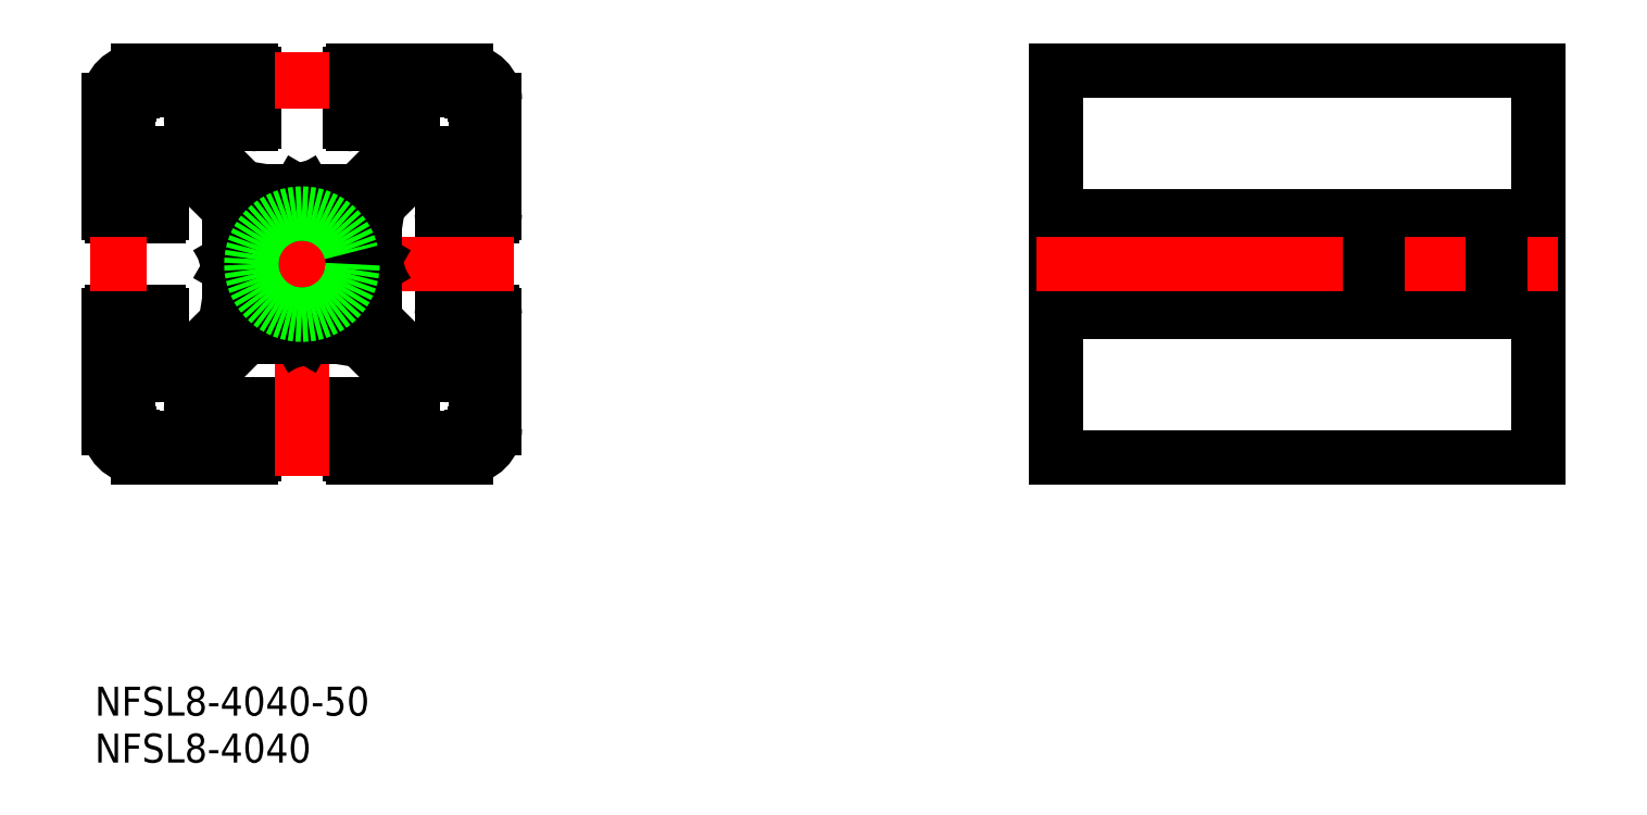
<metadata>
{"format":"dxf","ext":"dxf","renderer":"ezdxf+matplotlib","layout":"modelspace","background":"white","min_lineweight":24,"dpi":150}
</metadata>
<code>
0
SECTION
2
ENTITIES
0
LINE
8
0
10
19.7
20
-5
30
0
11
14.8
21
-5
31
0
0
ARC
8
0
10
14.8
20
-5.3
30
0
40
0.3
50
90
51
180
0
LINE
8
0
10
5
20
-19.7
30
0
11
5
21
-14.8
31
0
0
LINE
8
0
10
10
20
-14.5
30
0
11
5.3
21
-14.5
31
0
0
ARC
8
0
10
5.3
20
-14.8
30
0
40
0.3
50
90
51
180
0
LINE
8
0
10
19.7
20
5
30
0
11
14.8
21
5
31
0
0
ARC
8
0
10
14.8
20
5.3
30
0
40
0.3
50
180
51
270
0
LINE
8
0
10
-10
20
-14.5
30
0
11
-5.3
21
-14.5
31
0
0
LINE
8
0
10
-5
20
-19.7
30
0
11
-5
21
-14.8
31
0
0
ARC
8
0
10
-5.3
20
-14.8
30
0
40
0.3
50
0
51
90
0
LINE
8
0
10
-19.7
20
-5
30
0
11
-14.8
21
-5
31
0
0
LINE
8
0
10
-19.7
20
5
30
0
11
-14.8
21
5
31
0
0
LINE
8
0
10
5
20
19.7
30
0
11
5
21
14.8
31
0
0
LINE
8
0
10
-5
20
19.7
30
0
11
-5
21
14.8
31
0
0
ARC
8
0
10
-5.3
20
14.8
30
0
40
0.3
50
270
51
0
0
LINE
8
0
10
-20
20
17
30
0
11
-20
21
5.3
31
0
0
LINE
8
0
10
20
20
17
30
0
11
20
21
5.3
31
0
0
LINE
8
0
10
-17
20
20
30
0
11
-5.3
21
20
31
0
0
LINE
8
0
10
-17
20
-20
30
0
11
-5.3
21
-20
31
0
0
LINE
8
0
10
-10
20
14.5
30
0
11
-10
21
11.77
31
0
0
LINE
8
0
10
10
20
14.5
30
0
11
10
21
11.77
31
0
0
LINE
8
0
10
11.77
20
10
30
0
11
14.5
21
10
31
0
0
LINE
8
0
10
11.77
20
-10
30
0
11
14.5
21
-10
31
0
0
LINE
8
0
10
-10
20
14.5
30
0
11
-5.3
21
14.5
31
0
0
LINE
8
0
10
5.3
20
14.5
30
0
11
10
21
14.5
31
0
0
ARC
8
0
10
5.3
20
14.8
30
0
40
0.3
50
180
51
270
0
LINE
8
0
10
5.3
20
20
30
0
11
17
21
20
31
0
0
LINE
8
0
10
20
20
-5.3
30
0
11
20
21
-17
31
0
0
LINE
8
0
10
14.5
20
-5.3
30
0
11
14.5
21
-10
31
0
0
LINE
8
0
10
14.5
20
10
30
0
11
14.5
21
5.3
31
0
0
LINE
8
0
10
-10
20
-11.77
30
0
11
-10
21
-14.5
31
0
0
LINE
8
0
10
10
20
-11.77
30
0
11
10
21
-14.5
31
0
0
LINE
8
0
10
5.3
20
-20
30
0
11
17
21
-20
31
0
0
LINE
8
0
10
-14.5
20
10
30
0
11
-11.77
21
10
31
0
0
LINE
8
0
10
-14.5
20
-10
30
0
11
-11.77
21
-10
31
0
0
LINE
8
0
10
-20
20
-5.3
30
0
11
-20
21
-17
31
0
0
LINE
8
0
10
-14.5
20
10
30
0
11
-14.5
21
5.3
31
0
0
ARC
8
0
10
-14.8
20
5.3
30
0
40
0.3
50
270
51
0
0
LINE
8
0
10
-14.5
20
-5.3
30
0
11
-14.5
21
-10
31
0
0
ARC
8
0
10
-14.8
20
-5.3
30
0
40
0.3
50
0
51
90
0
ARC
8
0
10
-17
20
17
30
0
40
3
50
90
51
180
0
ARC
8
0
10
17
20
17
30
0
40
3
50
0
51
90
0
ARC
8
0
10
17
20
-17
30
0
40
3
50
270
51
0
0
ARC
8
0
10
-17
20
-17
30
0
40
3
50
180
51
270
0
ARC
8
0
10
-19.7
20
-5.3
30
0
40
0.3
50
90
51
180
0
ARC
8
0
10
-5.3
20
-19.7
30
0
40
0.3
50
270
51
0
0
ARC
8
0
10
5.3
20
-19.7
30
0
40
0.3
50
180
51
270
0
ARC
8
0
10
19.7
20
-5.3
30
0
40
0.3
50
0
51
90
0
ARC
8
0
10
19.7
20
5.3
30
0
40
0.3
50
270
51
0
0
ARC
8
0
10
5.3
20
19.7
30
0
40
0.3
50
90
51
180
0
ARC
8
0
10
-5.3
20
19.7
30
0
40
0.3
50
0
51
90
0
ARC
8
0
10
-19.7
20
5.3
30
0
40
0.3
50
180
51
270
0
LINE
8
0
10
-11.77
20
10
30
0
11
-7.5
21
5.732
31
0
0
LINE
8
0
10
-10
20
11.77
30
0
11
-5.732
21
7.5
31
0
0
LINE
8
0
10
-7.5
20
-5.732
30
0
11
-11.77
21
-10
31
0
0
LINE
8
0
10
-5.732
20
-7.5
30
0
11
-10
21
-11.77
31
0
0
LINE
8
0
10
5.732
20
7.5
30
0
11
10
21
11.77
31
0
0
LINE
8
0
10
7.5
20
5.732
30
0
11
11.77
21
10
31
0
0
LINE
8
0
10
7.5
20
-5.732
30
0
11
11.77
21
-10
31
0
0
LINE
8
0
10
5.732
20
-7.5
30
0
11
10
21
-11.77
31
0
0
LINE
8
0
10
-3.5
20
6
30
0
11
-5
21
6
31
0
0
ARC
8
0
10
-5
20
5
30
0
40
1
50
90
51
180
0
LINE
8
0
10
-6
20
3.5
30
0
11
-6
21
5
31
0
0
LINE
8
0
10
-14.8
20
18.7
30
0
11
-8
21
18.7
31
0
0
ARC
8
0
10
-14.8
20
18.5
30
0
40
0.2
50
90
51
180
0
LINE
8
0
10
-18.7
20
14.8
30
0
11
-18.7
21
8
31
0
0
ARC
8
0
10
-18.5
20
14.8
30
0
40
0.2
50
90
51
180
0
LINE
8
0
10
-18.2
20
7.5
30
0
11
-16.5
21
7.5
31
0
0
LINE
8
0
10
-7.5
20
18.2
30
0
11
-7.5
21
16.5
31
0
0
LINE
8
0
10
-16
20
10.2
30
0
11
-16
21
8
31
0
0
LINE
8
0
10
-10.2
20
16
30
0
11
-8
21
16
31
0
0
ARC
8
0
10
-10.2
20
14.7
30
0
40
1.3
50
90
51
180
0
LINE
8
0
10
-14.7
20
11.5
30
0
11
-12
21
11.5
31
0
0
ARC
8
0
10
-14.7
20
10.2
30
0
40
1.3
50
90
51
180
0
LINE
8
0
10
-11.5
20
14.7
30
0
11
-11.5
21
12
31
0
0
LINE
8
0
10
-18.5
20
15
30
0
11
-18.2
21
15
31
0
0
ARC
8
0
10
-18.2
20
15.2
30
0
40
0.2
50
270
51
0
0
LINE
8
0
10
-18.5
20
16.6
30
0
11
-18.2
21
16.6
31
0
0
ARC
8
0
10
-18.5
20
16.8
30
0
40
0.2
50
180
51
270
0
LINE
8
0
10
-18.4
20
17.6
30
0
11
-17.9
21
17.6
31
0
0
LINE
8
0
10
-17.3
20
18.7
30
0
11
-16.8
21
18.7
31
0
0
LINE
8
0
10
-16.4
20
18
30
0
11
-15.2
21
18
31
0
0
ARC
8
0
10
-16.4
20
18.2
30
0
40
0.2
50
180
51
270
0
LINE
8
0
10
-18.7
20
16.8
30
0
11
-18.7
21
17.3
31
0
0
LINE
8
0
10
-18
20
16.4
30
0
11
-18
21
15.2
31
0
0
ARC
8
0
10
-18.2
20
16.4
30
0
40
0.2
50
0
51
90
0
LINE
8
0
10
-16.6
20
18.2
30
0
11
-16.6
21
18.5
31
0
0
ARC
8
0
10
-16.8
20
18.5
30
0
40
0.2
50
0
51
90
0
LINE
8
0
10
-17.6
20
17.9
30
0
11
-17.6
21
18.4
31
0
0
LINE
8
0
10
-15
20
18.2
30
0
11
-15
21
18.5
31
0
0
ARC
8
0
10
-15.2
20
18.2
30
0
40
0.2
50
270
51
0
0
ARC
8
0
10
-18.4
20
17.3
30
0
40
0.3
50
90
51
180
0
ARC
8
0
10
-17.9
20
17.9
30
0
40
0.3
50
270
51
0
0
ARC
8
0
10
-17.3
20
18.4
30
0
40
0.3
50
90
51
180
0
ARC
8
0
10
-16.5
20
8
30
0
40
0.5
50
270
51
0
0
ARC
8
0
10
-12
20
12
30
0
40
0.5
50
270
51
0
0
ARC
8
0
10
-8
20
16.5
30
0
40
0.5
50
270
51
0
0
ARC
8
0
10
-8
20
18.2
30
0
40
0.5
50
0
51
90
0
ARC
8
0
10
-18.2
20
8
30
0
40
0.5
50
180
51
270
0
LINE
8
0
10
-5.735
20
3.059
30
0
11
-5.054
21
2.696
31
0
0
ARC
8
0
10
-5.5
20
3.5
30
0
40
0.5
50
180
51
241.9
0
LINE
8
0
10
-3.059
20
5.735
30
0
11
-2.696
21
5.054
31
0
0
ARC
8
0
10
-3.5
20
5.5
30
0
40
0.5
50
28.07
51
90
0
LINE
8
0
10
-6
20
-3.5
30
0
11
-6
21
-5
31
0
0
ARC
8
0
10
-5.5
20
-3.5
30
0
40
0.5
50
118.1
51
180
0
LINE
8
0
10
-3.5
20
-6
30
0
11
-5
21
-6
31
0
0
ARC
8
0
10
-5
20
-5
30
0
40
1
50
180
51
270
0
LINE
8
0
10
-3.059
20
-5.735
30
0
11
-2.696
21
-5.054
31
0
0
ARC
8
0
10
-3.5
20
-5.5
30
0
40
0.5
50
270
51
331.9
0
LINE
8
0
10
-5.735
20
-3.059
30
0
11
-5.054
21
-2.696
31
0
0
LINE
8
0
10
3.5
20
-6
30
0
11
5
21
-6
31
0
0
ARC
8
0
10
3.5
20
-5.5
30
0
40
0.5
50
208.1
51
270
0
LINE
8
0
10
6
20
-3.5
30
0
11
6
21
-5
31
0
0
ARC
8
0
10
5
20
-5
30
0
40
1
50
270
51
0
0
ARC
8
0
10
5.5
20
-3.5
30
0
40
0.5
50
0
51
61.93
0
LINE
8
0
10
5.735
20
-3.059
30
0
11
5.054
21
-2.696
31
0
0
LINE
8
0
10
3.059
20
-5.735
30
0
11
2.696
21
-5.054
31
0
0
LINE
8
0
10
6
20
3.5
30
0
11
6
21
5
31
0
0
ARC
8
0
10
5
20
5
30
0
40
1
50
0
51
90
0
LINE
8
0
10
3.5
20
6
30
0
11
5
21
6
31
0
0
ARC
8
0
10
3.5
20
5.5
30
0
40
0.5
50
90
51
151.9
0
LINE
8
0
10
3.059
20
5.735
30
0
11
2.471
21
4.632
31
0
0
LINE
8
0
10
5.735
20
3.059
30
0
11
5.054
21
2.696
31
0
0
ARC
8
0
10
5.5
20
3.5
30
0
40
0.5
50
298.1
51
0
0
LINE
8
CENTER
10
22
20
0
30
0
11
-22
21
0
31
0
0
LINE
8
CENTER
10
0
20
-22
30
0
11
0
21
22
31
0
0
LINE
8
0
10
-18.7
20
-14.8
30
0
11
-18.7
21
-8
31
0
0
ARC
8
0
10
-18.5
20
-14.8
30
0
40
0.2
50
180
51
270
0
LINE
8
0
10
-14.8
20
-18.7
30
0
11
-8
21
-18.7
31
0
0
ARC
8
0
10
-14.8
20
-18.5
30
0
40
0.2
50
180
51
270
0
LINE
8
0
10
-7.5
20
-18.2
30
0
11
-7.5
21
-16.5
31
0
0
LINE
8
0
10
-18.2
20
-7.5
30
0
11
-16.5
21
-7.5
31
0
0
LINE
8
0
10
-10.2
20
-16
30
0
11
-8
21
-16
31
0
0
LINE
8
0
10
-16
20
-10.2
30
0
11
-16
21
-8
31
0
0
ARC
8
0
10
-14.7
20
-10.2
30
0
40
1.3
50
180
51
270
0
LINE
8
0
10
-11.5
20
-14.7
30
0
11
-11.5
21
-12
31
0
0
ARC
8
0
10
-10.2
20
-14.7
30
0
40
1.3
50
180
51
270
0
LINE
8
0
10
-14.7
20
-11.5
30
0
11
-12
21
-11.5
31
0
0
LINE
8
0
10
-15
20
-18.5
30
0
11
-15
21
-18.2
31
0
0
ARC
8
0
10
-15.2
20
-18.2
30
0
40
0.2
50
0
51
90
0
LINE
8
0
10
-16.6
20
-18.5
30
0
11
-16.6
21
-18.2
31
0
0
ARC
8
0
10
-16.8
20
-18.5
30
0
40
0.2
50
270
51
0
0
LINE
8
0
10
-17.6
20
-18.4
30
0
11
-17.6
21
-17.9
31
0
0
LINE
8
0
10
-18.7
20
-17.3
30
0
11
-18.7
21
-16.8
31
0
0
LINE
8
0
10
-18
20
-16.4
30
0
11
-18
21
-15.2
31
0
0
ARC
8
0
10
-18.2
20
-16.4
30
0
40
0.2
50
270
51
0
0
LINE
8
0
10
-16.8
20
-18.7
30
0
11
-17.3
21
-18.7
31
0
0
LINE
8
0
10
-16.4
20
-18
30
0
11
-15.2
21
-18
31
0
0
ARC
8
0
10
-16.4
20
-18.2
30
0
40
0.2
50
90
51
180
0
LINE
8
0
10
-18.2
20
-16.6
30
0
11
-18.5
21
-16.6
31
0
0
ARC
8
0
10
-18.5
20
-16.8
30
0
40
0.2
50
90
51
180
0
LINE
8
0
10
-17.9
20
-17.6
30
0
11
-18.4
21
-17.6
31
0
0
LINE
8
0
10
-18.2
20
-15
30
0
11
-18.5
21
-15
31
0
0
ARC
8
0
10
-18.2
20
-15.2
30
0
40
0.2
50
0
51
90
0
ARC
8
0
10
-17.3
20
-18.4
30
0
40
0.3
50
180
51
270
0
ARC
8
0
10
-17.9
20
-17.9
30
0
40
0.3
50
0
51
90
0
ARC
8
0
10
-18.4
20
-17.3
30
0
40
0.3
50
180
51
270
0
ARC
8
0
10
-8
20
-16.5
30
0
40
0.5
50
0
51
90
0
ARC
8
0
10
-12
20
-12
30
0
40
0.5
50
0
51
90
0
ARC
8
0
10
-16.5
20
-8
30
0
40
0.5
50
0
51
90
0
ARC
8
0
10
-18.2
20
-8
30
0
40
0.5
50
90
51
180
0
ARC
8
0
10
-8
20
-18.2
30
0
40
0.5
50
270
51
0
0
LINE
8
0
10
14.8
20
-18.7
30
0
11
8
21
-18.7
31
0
0
ARC
8
0
10
14.8
20
-18.5
30
0
40
0.2
50
270
51
0
0
LINE
8
0
10
18.7
20
-14.8
30
0
11
18.7
21
-8
31
0
0
ARC
8
0
10
18.5
20
-14.8
30
0
40
0.2
50
270
51
0
0
LINE
8
0
10
18.2
20
-7.5
30
0
11
16.5
21
-7.5
31
0
0
LINE
8
0
10
7.5
20
-18.2
30
0
11
7.5
21
-16.5
31
0
0
LINE
8
0
10
16
20
-10.2
30
0
11
16
21
-8
31
0
0
LINE
8
0
10
10.2
20
-16
30
0
11
8
21
-16
31
0
0
ARC
8
0
10
10.2
20
-14.7
30
0
40
1.3
50
270
51
0
0
LINE
8
0
10
14.7
20
-11.5
30
0
11
12
21
-11.5
31
0
0
ARC
8
0
10
14.7
20
-10.2
30
0
40
1.3
50
270
51
0
0
LINE
8
0
10
11.5
20
-14.7
30
0
11
11.5
21
-12
31
0
0
LINE
8
0
10
18.5
20
-15
30
0
11
18.2
21
-15
31
0
0
ARC
8
0
10
18.2
20
-15.2
30
0
40
0.2
50
90
51
180
0
LINE
8
0
10
18.5
20
-16.6
30
0
11
18.2
21
-16.6
31
0
0
ARC
8
0
10
18.5
20
-16.8
30
0
40
0.2
50
360
51
90
0
LINE
8
0
10
18.4
20
-17.6
30
0
11
17.9
21
-17.6
31
0
0
LINE
8
0
10
17.3
20
-18.7
30
0
11
16.8
21
-18.7
31
0
0
LINE
8
0
10
16.4
20
-18
30
0
11
15.2
21
-18
31
0
0
ARC
8
0
10
16.4
20
-18.2
30
0
40
0.2
50
0
51
90
0
LINE
8
0
10
18.7
20
-16.8
30
0
11
18.7
21
-17.3
31
0
0
LINE
8
0
10
18
20
-16.4
30
0
11
18
21
-15.2
31
0
0
ARC
8
0
10
18.2
20
-16.4
30
0
40
0.2
50
180
51
270
0
LINE
8
0
10
16.6
20
-18.2
30
0
11
16.6
21
-18.5
31
0
0
ARC
8
0
10
16.8
20
-18.5
30
0
40
0.2
50
180
51
270
0
LINE
8
0
10
17.6
20
-17.9
30
0
11
17.6
21
-18.4
31
0
0
LINE
8
0
10
15
20
-18.2
30
0
11
15
21
-18.5
31
0
0
ARC
8
0
10
15.2
20
-18.2
30
0
40
0.2
50
90
51
180
0
ARC
8
0
10
18.4
20
-17.3
30
0
40
0.3
50
270
51
360
0
ARC
8
0
10
17.9
20
-17.9
30
0
40
0.3
50
90
51
180
0
ARC
8
0
10
17.3
20
-18.4
30
0
40
0.3
50
270
51
0
0
ARC
8
0
10
16.5
20
-8
30
0
40
0.5
50
90
51
180
0
ARC
8
0
10
12
20
-12
30
0
40
0.5
50
90
51
180
0
ARC
8
0
10
8
20
-16.5
30
0
40
0.5
50
90
51
180
0
ARC
8
0
10
8
20
-18.2
30
0
40
0.5
50
180
51
270
0
ARC
8
0
10
18.2
20
-8
30
0
40
0.5
50
0
51
90
0
LINE
8
0
10
18.7
20
14.8
30
0
11
18.7
21
8
31
0
0
ARC
8
0
10
18.5
20
14.8
30
0
40
0.2
50
0
51
90
0
LINE
8
0
10
14.8
20
18.7
30
0
11
8
21
18.7
31
0
0
ARC
8
0
10
14.8
20
18.5
30
0
40
0.2
50
0
51
90
0
LINE
8
0
10
7.5
20
18.2
30
0
11
7.5
21
16.5
31
0
0
LINE
8
0
10
18.2
20
7.5
30
0
11
16.5
21
7.5
31
0
0
LINE
8
0
10
10.2
20
16
30
0
11
8
21
16
31
0
0
LINE
8
0
10
16
20
10.2
30
0
11
16
21
8
31
0
0
ARC
8
0
10
14.7
20
10.2
30
0
40
1.3
50
0
51
90
0
LINE
8
0
10
11.5
20
14.7
30
0
11
11.5
21
12
31
0
0
ARC
8
0
10
10.2
20
14.7
30
0
40
1.3
50
0
51
90
0
LINE
8
0
10
14.7
20
11.5
30
0
11
12
21
11.5
31
0
0
LINE
8
0
10
15
20
18.5
30
0
11
15
21
18.2
31
0
0
ARC
8
0
10
15.2
20
18.2
30
0
40
0.2
50
180
51
270
0
LINE
8
0
10
16.6
20
18.5
30
0
11
16.6
21
18.2
31
0
0
ARC
8
0
10
16.8
20
18.5
30
0
40
0.2
50
90
51
180
0
LINE
8
0
10
17.6
20
18.4
30
0
11
17.6
21
17.9
31
0
0
LINE
8
0
10
18.7
20
17.3
30
0
11
18.7
21
16.8
31
0
0
LINE
8
0
10
18
20
16.4
30
0
11
18
21
15.2
31
0
0
ARC
8
0
10
18.2
20
16.4
30
0
40
0.2
50
90
51
180
0
LINE
8
0
10
16.8
20
18.7
30
0
11
17.3
21
18.7
31
0
0
LINE
8
0
10
16.4
20
18
30
0
11
15.2
21
18
31
0
0
ARC
8
0
10
16.4
20
18.2
30
0
40
0.2
50
270
51
6.514e-12
0
LINE
8
0
10
18.2
20
16.6
30
0
11
18.5
21
16.6
31
0
0
ARC
8
0
10
18.5
20
16.8
30
0
40
0.2
50
270
51
0
0
LINE
8
0
10
17.9
20
17.6
30
0
11
18.4
21
17.6
31
0
0
LINE
8
0
10
18.2
20
15
30
0
11
18.5
21
15
31
0
0
ARC
8
0
10
18.2
20
15.2
30
0
40
0.2
50
180
51
270
0
ARC
8
0
10
17.3
20
18.4
30
0
40
0.3
50
0
51
90
0
ARC
8
0
10
17.9
20
17.9
30
0
40
0.3
50
180
51
270
0
ARC
8
0
10
18.4
20
17.3
30
0
40
0.3
50
0
51
90
0
ARC
8
0
10
8
20
16.5
30
0
40
0.5
50
180
51
270
0
ARC
8
0
10
12
20
12
30
0
40
0.5
50
180
51
270
0
ARC
8
0
10
16.5
20
8
30
0
40
0.5
50
180
51
270
0
ARC
8
0
10
18.2
20
8
30
0
40
0.5
50
270
51
0
0
ARC
8
0
10
8
20
18.2
30
0
40
0.5
50
90
51
180
0
ARC
8
0
10
0
20
0
30
0
40
5.25
50
156.9
51
203.1
0
ARC
8
0
10
-5.29
20
-2.254
30
0
40
0.5
50
298.1
51
23.08
0
ARC
8
0
10
-5.29
20
2.254
30
0
40
0.5
50
336.9
51
61.93
0
ARC
8
0
10
0
20
0
30
0
40
5.25
50
246.9
51
293.1
0
ARC
8
0
10
2.254
20
-5.29
30
0
40
0.5
50
28.07
51
113.1
0
ARC
8
0
10
-2.254
20
-5.29
30
0
40
0.5
50
66.92
51
151.9
0
ARC
8
0
10
0
20
0
30
0
40
5.25
50
336.9
51
23.08
0
ARC
8
0
10
5.29
20
2.254
30
0
40
0.5
50
118.1
51
203.1
0
ARC
8
0
10
5.29
20
-2.254
30
0
40
0.5
50
156.9
51
241.9
0
ARC
8
0
10
0
20
0
30
0
40
5.25
50
61.93
51
113.1
0
ARC
8
0
10
-2.254
20
5.29
30
0
40
0.5
50
208.1
51
293.1
0
LINE
8
0
10
-0.783
20
7.483
30
0
11
-1.752
21
7.223
31
0
0
ARC
8
0
10
-0.6536
20
7
30
0
40
0.5
50
60
51
105
0
ARC
8
0
10
0.6536
20
7
30
0
40
0.5
50
90
51
120
0
LINE
8
0
10
5.732
20
7.5
30
0
11
0.6536
21
7.5
31
0
0
LINE
8
0
10
0.4036
20
7.433
30
0
11
4.998e-08
21
7.2
31
0
0
LINE
8
0
10
-5.732
20
7.5
30
0
11
-3.5
21
7.5
31
0
0
LINE
8
0
10
4.998e-08
20
7.2
30
0
11
-0.4036
21
7.433
31
0
0
LINE
8
0
10
-1.752
20
7.223
30
0
11
-3.5
21
7.5
31
0
0
LINE
8
0
10
-7.483
20
-0.783
30
0
11
-7.223
21
-1.752
31
0
0
ARC
8
0
10
-7
20
-0.6536
30
0
40
0.5
50
150
51
195
0
ARC
8
0
10
-7
20
0.6536
30
0
40
0.5
50
180
51
210
0
LINE
8
0
10
-7.5
20
5.732
30
0
11
-7.5
21
0.6536
31
0
0
LINE
8
0
10
-7.433
20
0.4036
30
0
11
-7.2
21
4.703e-08
31
0
0
LINE
8
0
10
-7.5
20
-5.732
30
0
11
-7.5
21
-3.5
31
0
0
LINE
8
0
10
-7.2
20
4.703e-08
30
0
11
-7.433
21
-0.4036
31
0
0
LINE
8
0
10
-7.223
20
-1.752
30
0
11
-7.5
21
-3.5
31
0
0
LINE
8
0
10
0.783
20
-7.483
30
0
11
1.752
21
-7.223
31
0
0
ARC
8
0
10
0.6536
20
-7
30
0
40
0.5
50
240
51
285
0
ARC
8
0
10
-0.6536
20
-7
30
0
40
0.5
50
270
51
300
0
LINE
8
0
10
-5.732
20
-7.5
30
0
11
-0.6536
21
-7.5
31
0
0
LINE
8
0
10
-0.4036
20
-7.433
30
0
11
-4.408e-08
21
-7.2
31
0
0
LINE
8
0
10
5.732
20
-7.5
30
0
11
3.5
21
-7.5
31
0
0
LINE
8
0
10
-4.408e-08
20
-7.2
30
0
11
0.4036
21
-7.433
31
0
0
LINE
8
0
10
1.752
20
-7.223
30
0
11
3.5
21
-7.5
31
0
0
LINE
8
0
10
7.483
20
0.783
30
0
11
7.223
21
1.752
31
0
0
ARC
8
0
10
7
20
0.6536
30
0
40
0.5
50
330
51
15
0
ARC
8
0
10
7
20
-0.6536
30
0
40
0.5
50
0
51
30
0
LINE
8
0
10
7.5
20
-5.732
30
0
11
7.5
21
-0.6536
31
0
0
LINE
8
0
10
7.433
20
-0.4036
30
0
11
7.2
21
-4.703e-08
31
0
0
LINE
8
0
10
7.5
20
5.732
30
0
11
7.5
21
3.5
31
0
0
LINE
8
0
10
7.2
20
-4.703e-08
30
0
11
7.433
21
0.4036
31
0
0
LINE
8
0
10
7.223
20
1.752
30
0
11
7.5
21
3.5
31
0
0
LINE
8
0
10
78.2
20
20
30
0
11
128.2
21
20
31
0
0
LINE
8
0
10
78.2
20
-20
30
0
11
128.2
21
-20
31
0
0
LINE
8
0
10
78.2
20
-4.703e-08
30
0
11
128.2
21
-4.703e-08
31
0
0
LINE
8
0
10
78.2
20
1.752
30
0
11
128.2
21
1.752
31
0
0
LINE
8
0
10
78.2
20
3.5
30
0
11
128.2
21
3.5
31
0
0
LINE
8
0
10
78.2
20
-5
30
0
11
128.2
21
-5
31
0
0
LINE
8
0
10
78.2
20
5
30
0
11
128.2
21
5
31
0
0
LINE
8
0
10
78.2
20
20
30
0
11
78.2
21
-20
31
0
0
LINE
8
0
10
128.2
20
20
30
0
11
128.2
21
-20
31
0
0
LINE
8
CENTER
10
76.2
20
-4.703e-08
30
0
11
130.2
21
-4.703e-08
31
0
0
INSERT
8
0
2
*U2
10
0
20
0
30
0
0
INSERT
8
0
2
*U3
10
0
20
0
30
0
0
CIRCLE
8
0
10
0
20
0
30
0
40
5.25
0
ENDSEC
0
EOF

</code>
